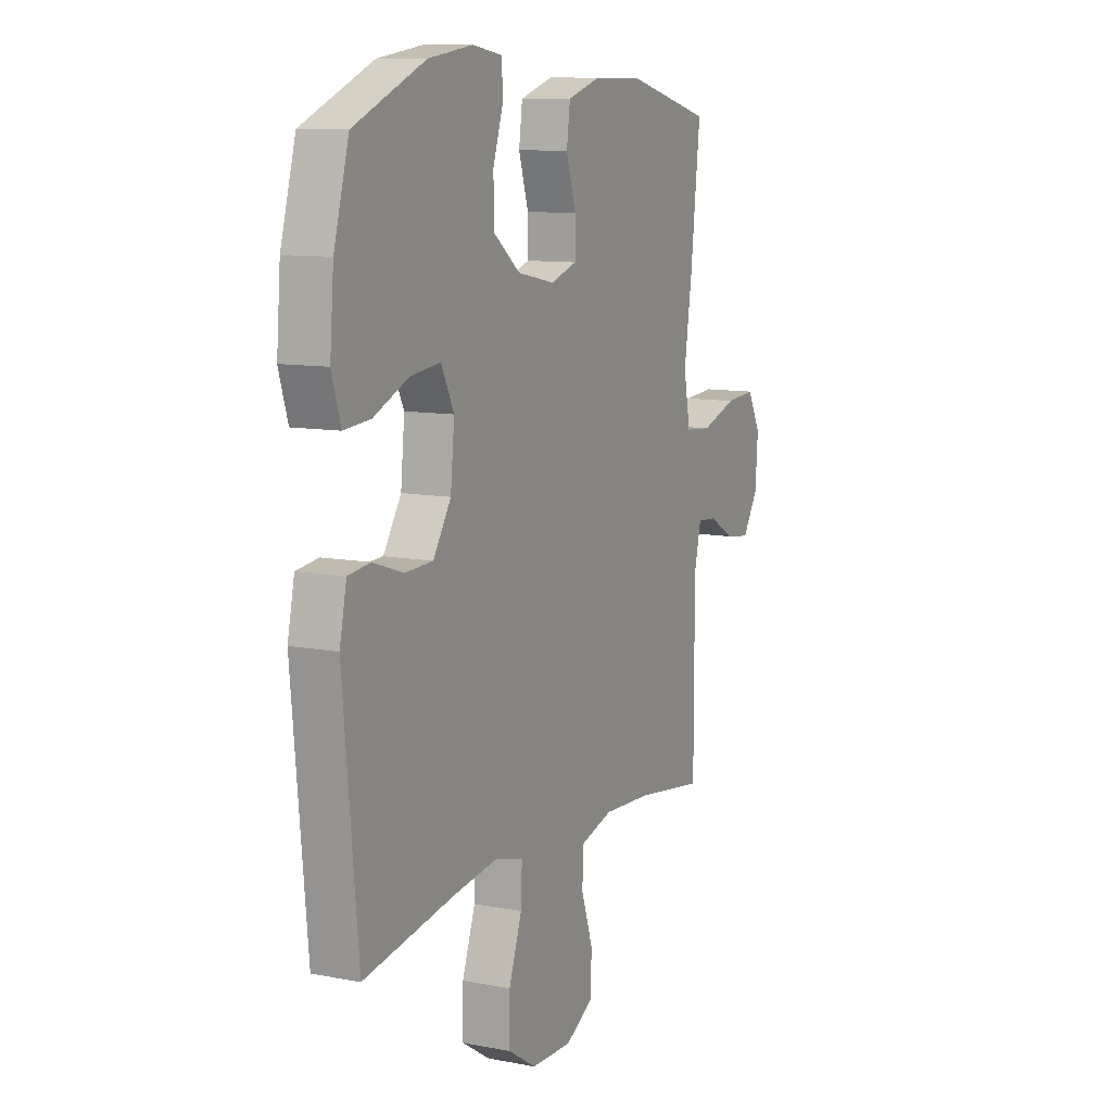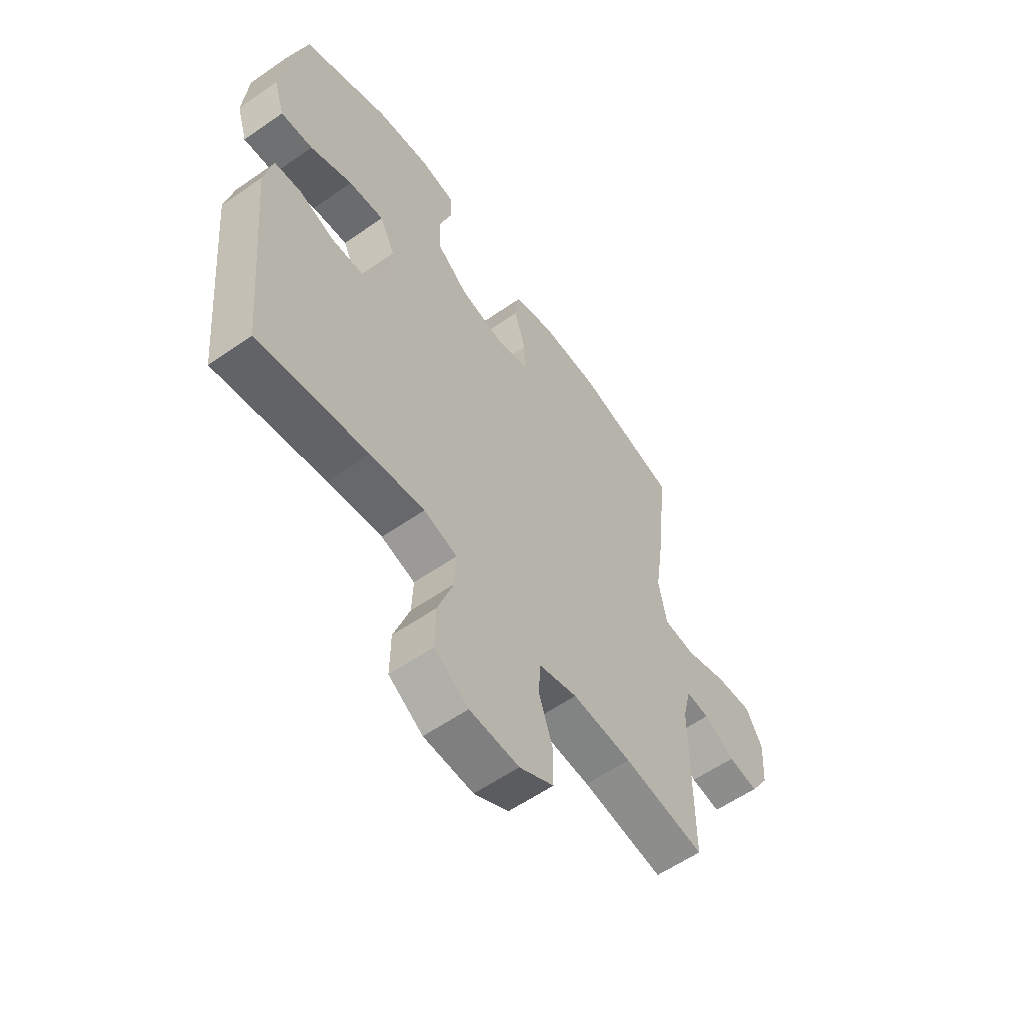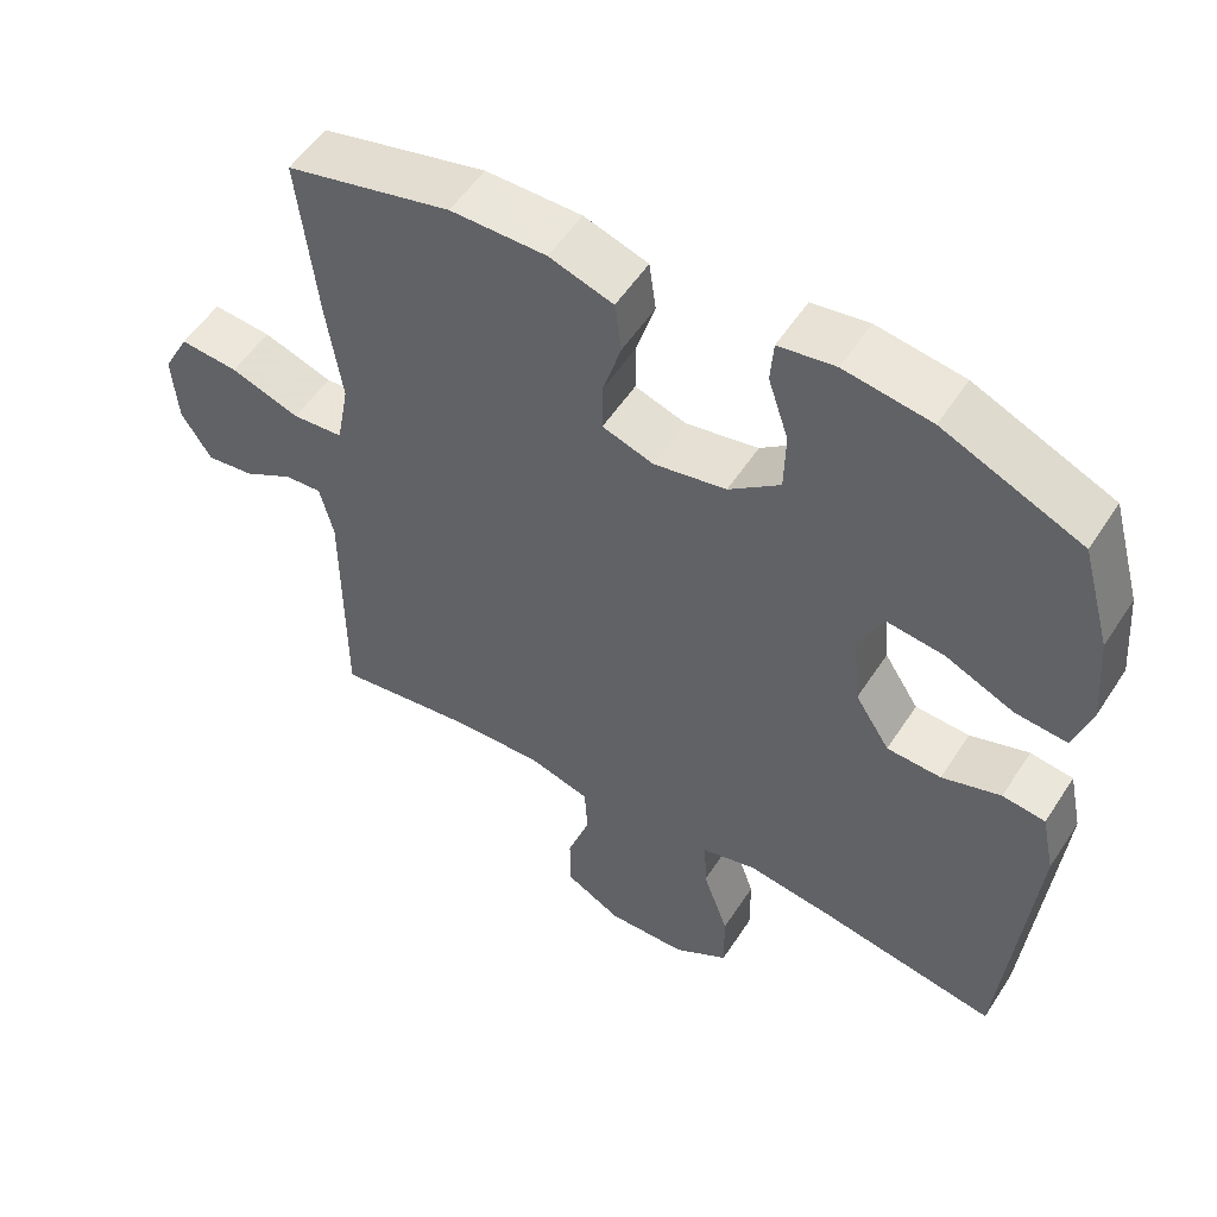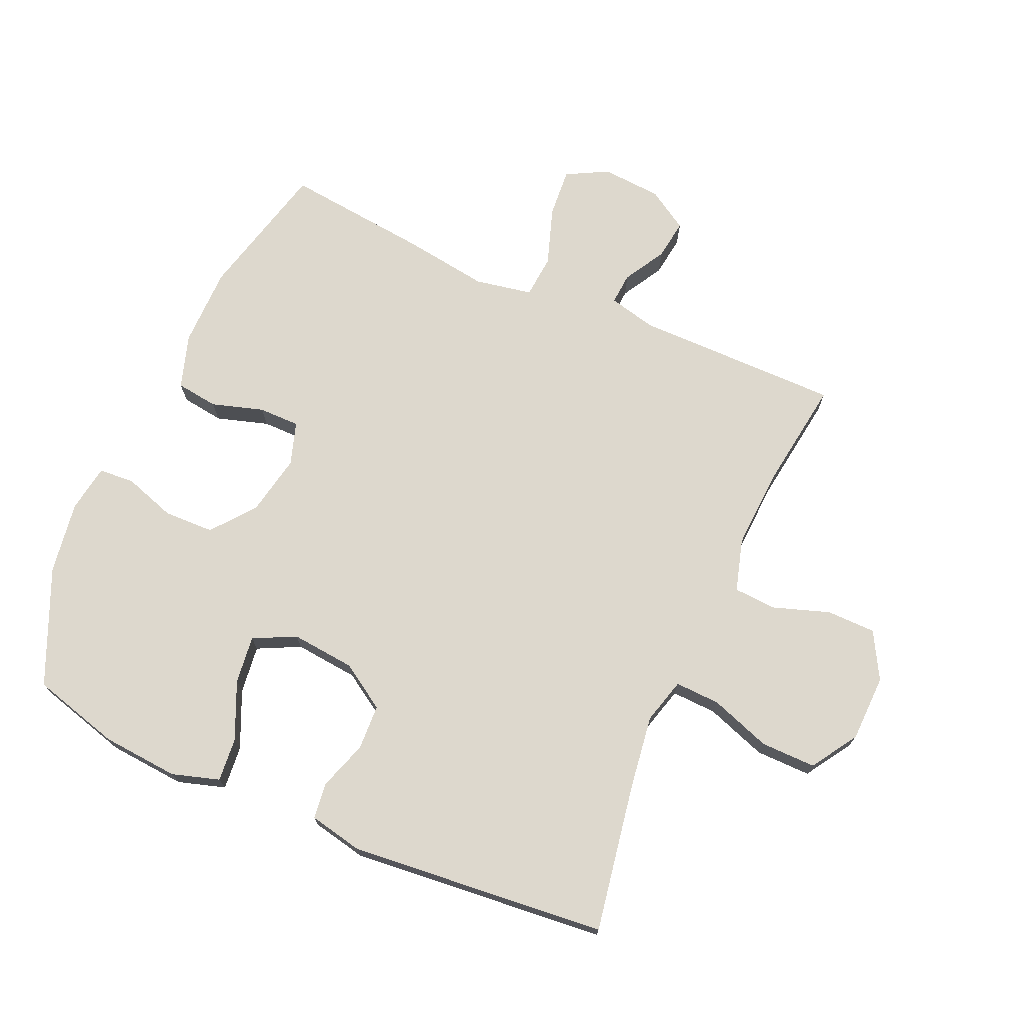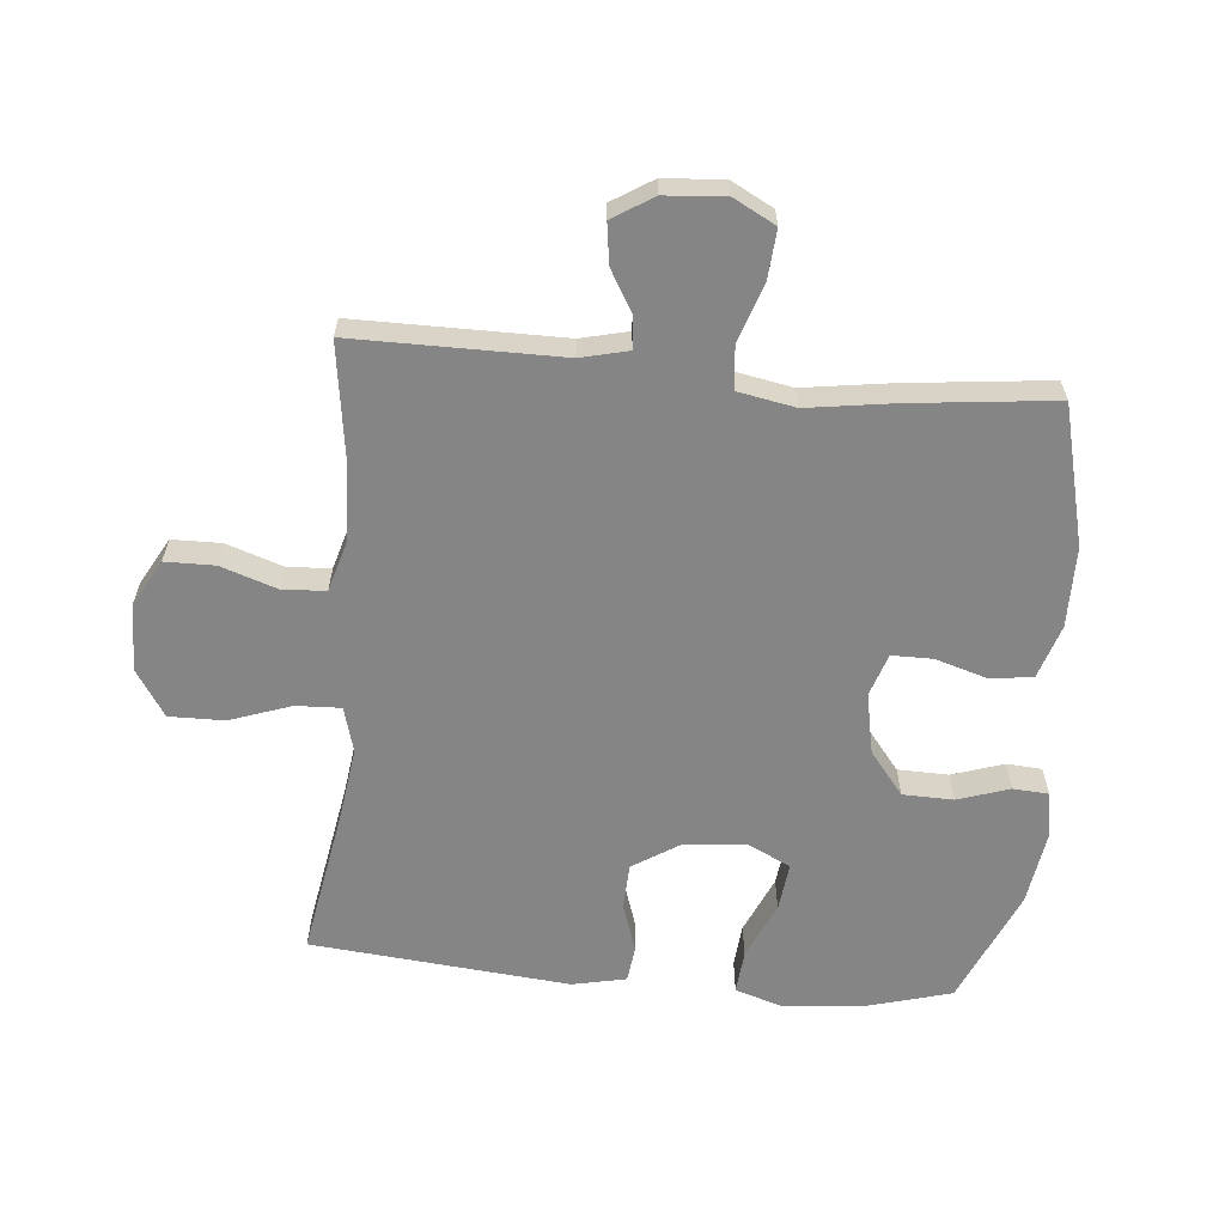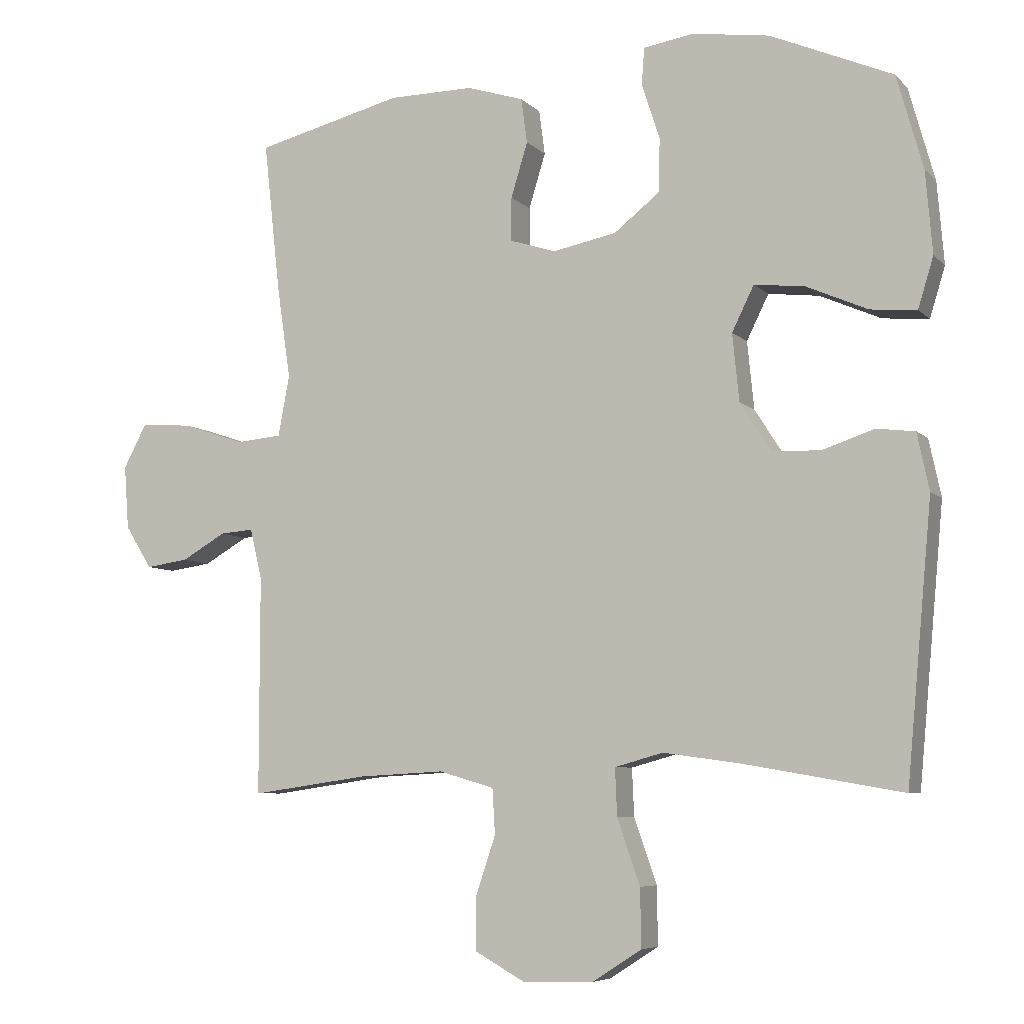
<metadata>
{"format":"obj","ext":"obj","renderer":"f3d","projection":"perspective","resolution":1024,"background":"white","views":[{"elev":10.3,"azim":116.1,"up":"+Z"},{"elev":-58.6,"azim":125.6,"up":"+Z"},{"elev":54.1,"azim":32.4,"up":"+Z"},{"elev":72.2,"azim":113.7,"up":"+Y"},{"elev":-61.8,"azim":-95.3,"up":"+Y"},{"elev":-6.6,"azim":23.0,"up":"+Z"}]}
</metadata>
<code>
v -0.5 0.07 0.5
v -0.28 0.07 0.555
v -0.153 0.07 0.556
v -0.068 0.07 0.529
v -0.059 0.07 0.462
v -0.084 0.07 0.38
v -0.084 0.07 0.315
v -0.016 0.07 0.293
v 0.08 0.07 0.312
v 0.148 0.07 0.366
v 0.15 0.07 0.446
v 0.123 0.07 0.528
v 0.127 0.07 0.584
v 0.202 0.07 0.596
v 0.317 0.07 0.579
v 0.5 0.07 0.5
v 0.539 0.07 0.36
v 0.549 0.07 0.238
v 0.526 0.07 0.163
v 0.457 0.07 0.169
v 0.366 0.07 0.209
v 0.29 0.07 0.218
v 0.257 0.07 0.151
v 0.267 0.07 0.05
v 0.313 0.07 -0.022
v 0.385 0.07 -0.025
v 0.463 0.07 0.001
v 0.52 0.07 -0.006
v 0.538 0.07 -0.091
v 0.5 0.07 -0.5
v 0.264 0.07 -0.459
v 0.148 0.07 -0.443
v 0.076 0.07 -0.463
v 0.079 0.07 -0.534
v 0.113 0.07 -0.631
v 0.114 0.07 -0.718
v 0.041 0.07 -0.765
v -0.065 0.07 -0.768
v -0.139 0.07 -0.727
v -0.14 0.07 -0.649
v -0.11 0.07 -0.56
v -0.114 0.07 -0.492
v -0.197 0.07 -0.468
v -0.325 0.07 -0.475
v -0.5 0.07 -0.5
v -0.5 0.07 -0.173
v -0.518 0.07 -0.098
v -0.568 0.07 -0.102
v -0.634 0.07 -0.14
v -0.698 0.07 -0.149
v -0.738 0.07 -0.085
v -0.745 0.07 0.01
v -0.71 0.07 0.076
v -0.632 0.07 0.07
v -0.54 0.07 0.039
v -0.472 0.07 0.045
v -0.455 0.07 0.136
v -0.475 0.07 0.273
v -0.5 0 0.5
v -0.28 0 0.555
v -0.153 0 0.556
v -0.068 0 0.529
v -0.059 0 0.462
v -0.084 0 0.38
v -0.084 0 0.315
v -0.016 0 0.293
v 0.08 0 0.312
v 0.148 0 0.366
v 0.15 0 0.446
v 0.123 0 0.528
v 0.127 0 0.584
v 0.202 0 0.596
v 0.317 0 0.579
v 0.5 0 0.5
v 0.539 0 0.36
v 0.549 0 0.238
v 0.526 0 0.163
v 0.457 0 0.169
v 0.366 0 0.209
v 0.29 0 0.218
v 0.257 0 0.151
v 0.267 0 0.05
v 0.313 0 -0.022
v 0.385 0 -0.025
v 0.463 0 0.001
v 0.52 0 -0.006
v 0.538 0 -0.091
v 0.5 0 -0.5
v 0.264 0 -0.459
v 0.148 0 -0.443
v 0.076 0 -0.463
v 0.079 0 -0.534
v 0.113 0 -0.631
v 0.114 0 -0.718
v 0.041 0 -0.765
v -0.065 0 -0.768
v -0.139 0 -0.727
v -0.14 0 -0.649
v -0.11 0 -0.56
v -0.114 0 -0.492
v -0.197 0 -0.468
v -0.325 0 -0.475
v -0.5 0 -0.5
v -0.5 0 -0.173
v -0.518 0 -0.098
v -0.568 0 -0.102
v -0.634 0 -0.14
v -0.698 0 -0.149
v -0.738 0 -0.085
v -0.745 0 0.01
v -0.71 0 0.076
v -0.632 0 0.07
v -0.54 0 0.039
v -0.472 0 0.045
v -0.455 0 0.136
v -0.475 0 0.273
f 57 58 1 2
f 56 57 2 3
f 52 53 54 55
f 52 55 56
f 51 52 56
f 48 49 50 51
f 47 48 51 56
f 46 47 56 3
f 44 45 46 3
f 38 39 40 41
f 38 41 42
f 37 38 42
f 34 35 36 37
f 33 34 37 42
f 32 33 42 43
f 28 29 30 31
f 26 27 28 31
f 25 26 31 32
f 24 25 32 43
f 18 19 20 21
f 18 21 22
f 17 18 22
f 16 17 22
f 15 16 22
f 14 15 22 23
f 11 12 13 14
f 10 11 14 23
f 3 4 5 6
f 3 6 7
f 44 3 7
f 43 44 7 8
f 24 43 8 9
f 9 10 23 24
f 60 59 116 115
f 61 60 115 114
f 113 112 111 110
f 114 113 110
f 114 110 109
f 109 108 107 106
f 114 109 106 105
f 61 114 105 104
f 61 104 103 102
f 99 98 97 96
f 100 99 96
f 100 96 95
f 95 94 93 92
f 100 95 92 91
f 101 100 91 90
f 89 88 87 86
f 89 86 85 84
f 90 89 84 83
f 101 90 83 82
f 79 78 77 76
f 80 79 76
f 80 76 75
f 80 75 74
f 80 74 73
f 81 80 73 72
f 72 71 70 69
f 81 72 69 68
f 64 63 62 61
f 65 64 61
f 65 61 102
f 66 65 102 101
f 67 66 101 82
f 82 81 68 67
f 1 59 60 2
f 2 60 61 3
f 3 61 62 4
f 4 62 63 5
f 5 63 64 6
f 6 64 65 7
f 7 65 66 8
f 8 66 67 9
f 9 67 68 10
f 10 68 69 11
f 11 69 70 12
f 12 70 71 13
f 13 71 72 14
f 14 72 73 15
f 15 73 74 16
f 16 74 75 17
f 17 75 76 18
f 18 76 77 19
f 19 77 78 20
f 20 78 79 21
f 21 79 80 22
f 22 80 81 23
f 23 81 82 24
f 24 82 83 25
f 25 83 84 26
f 26 84 85 27
f 27 85 86 28
f 28 86 87 29
f 29 87 88 30
f 30 88 89 31
f 31 89 90 32
f 32 90 91 33
f 33 91 92 34
f 34 92 93 35
f 35 93 94 36
f 36 94 95 37
f 37 95 96 38
f 38 96 97 39
f 39 97 98 40
f 40 98 99 41
f 41 99 100 42
f 42 100 101 43
f 43 101 102 44
f 44 102 103 45
f 45 103 104 46
f 46 104 105 47
f 47 105 106 48
f 48 106 107 49
f 49 107 108 50
f 50 108 109 51
f 51 109 110 52
f 52 110 111 53
f 53 111 112 54
f 54 112 113 55
f 55 113 114 56
f 56 114 115 57
f 57 115 116 58
f 58 116 59 1

</code>
